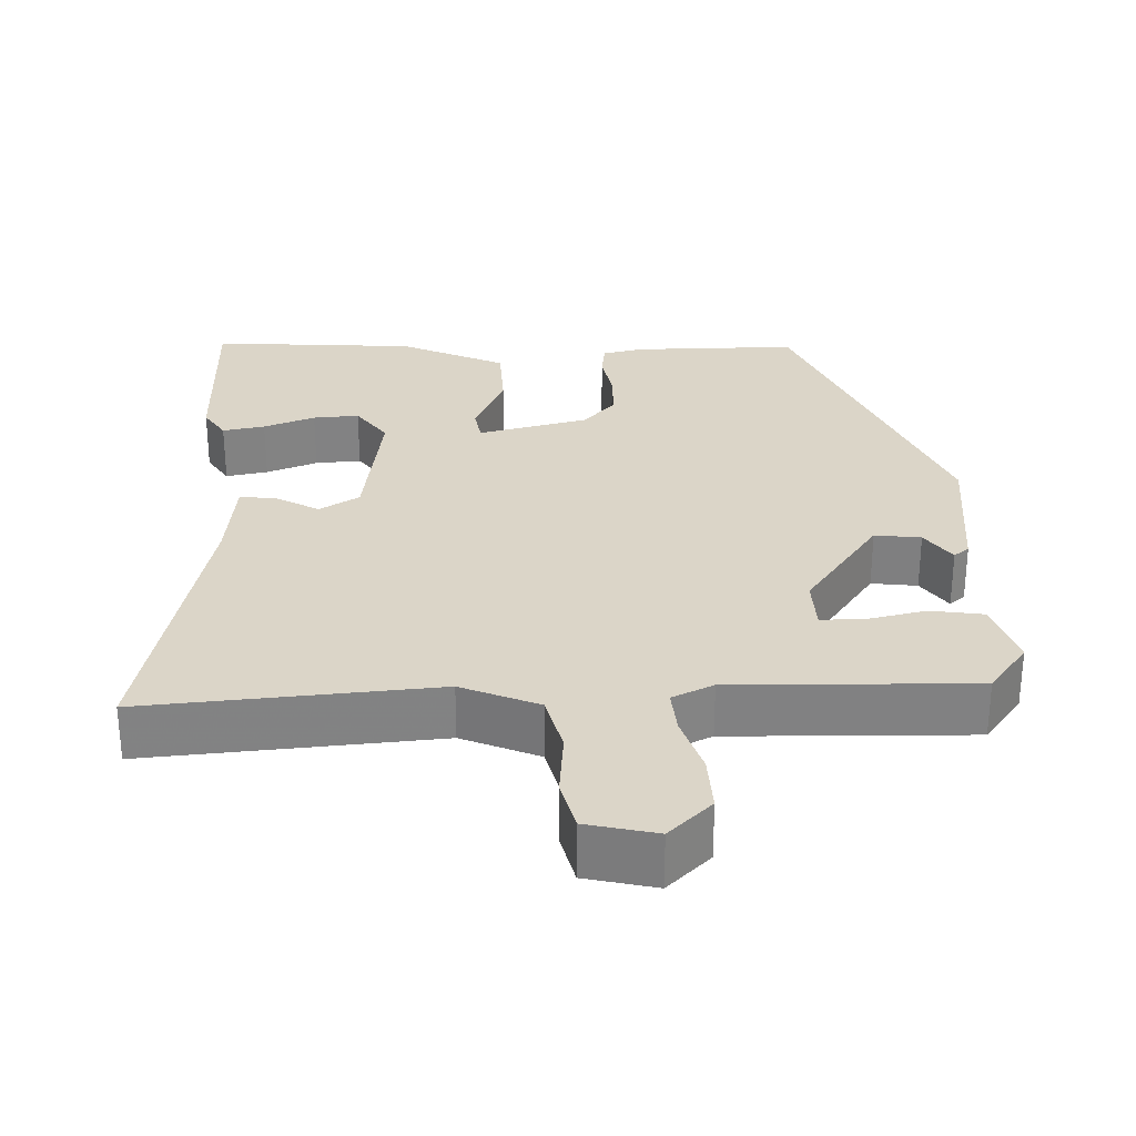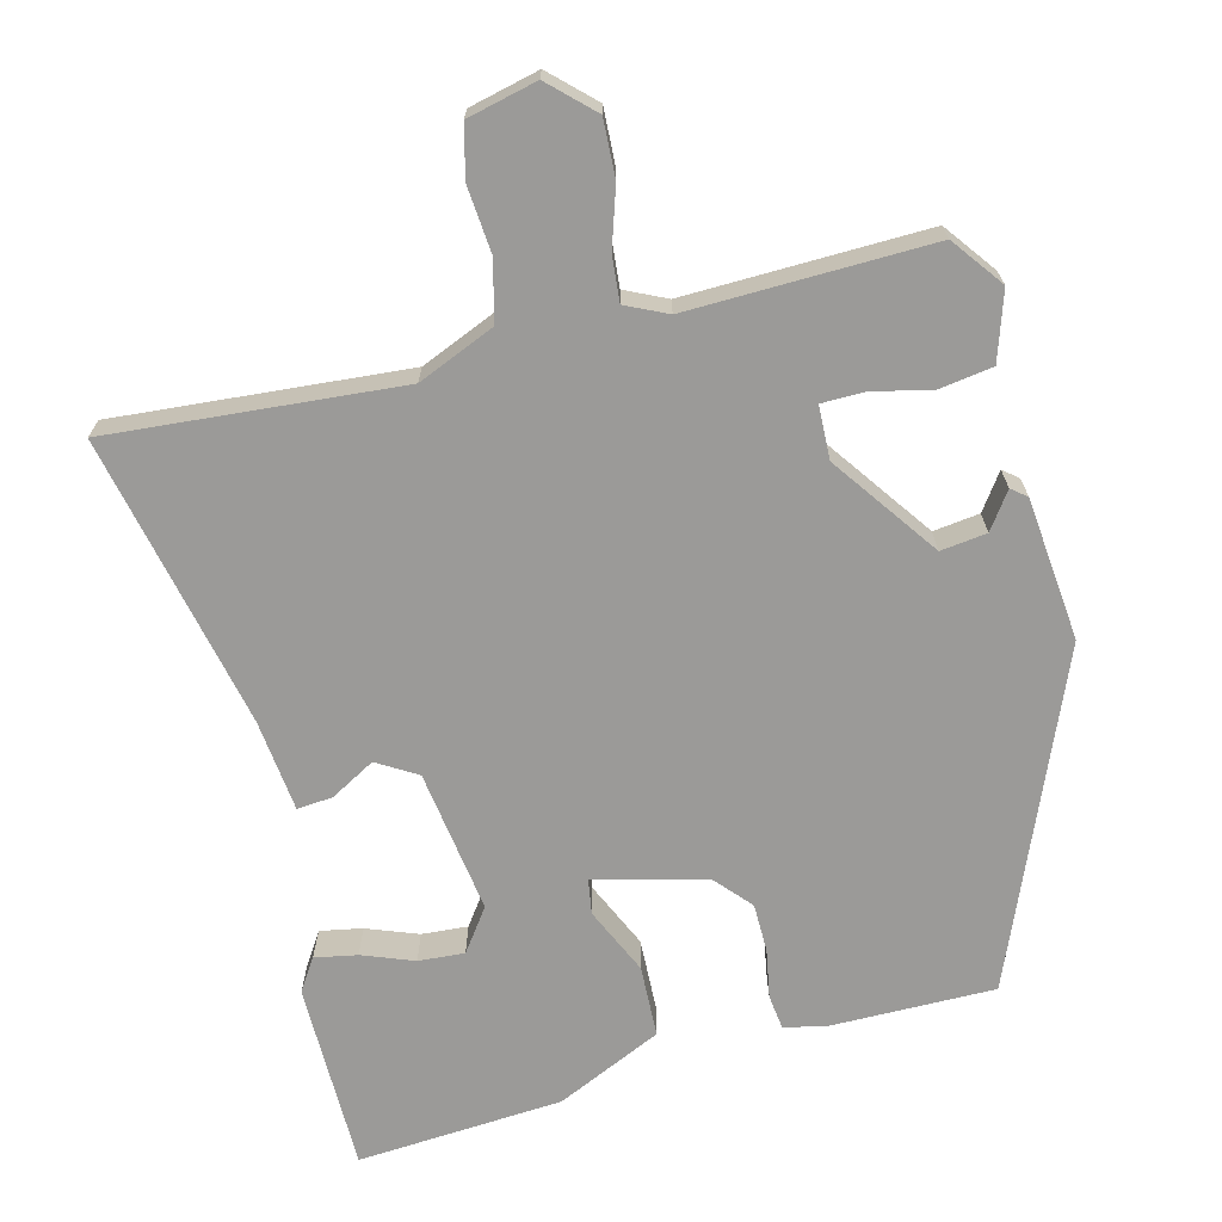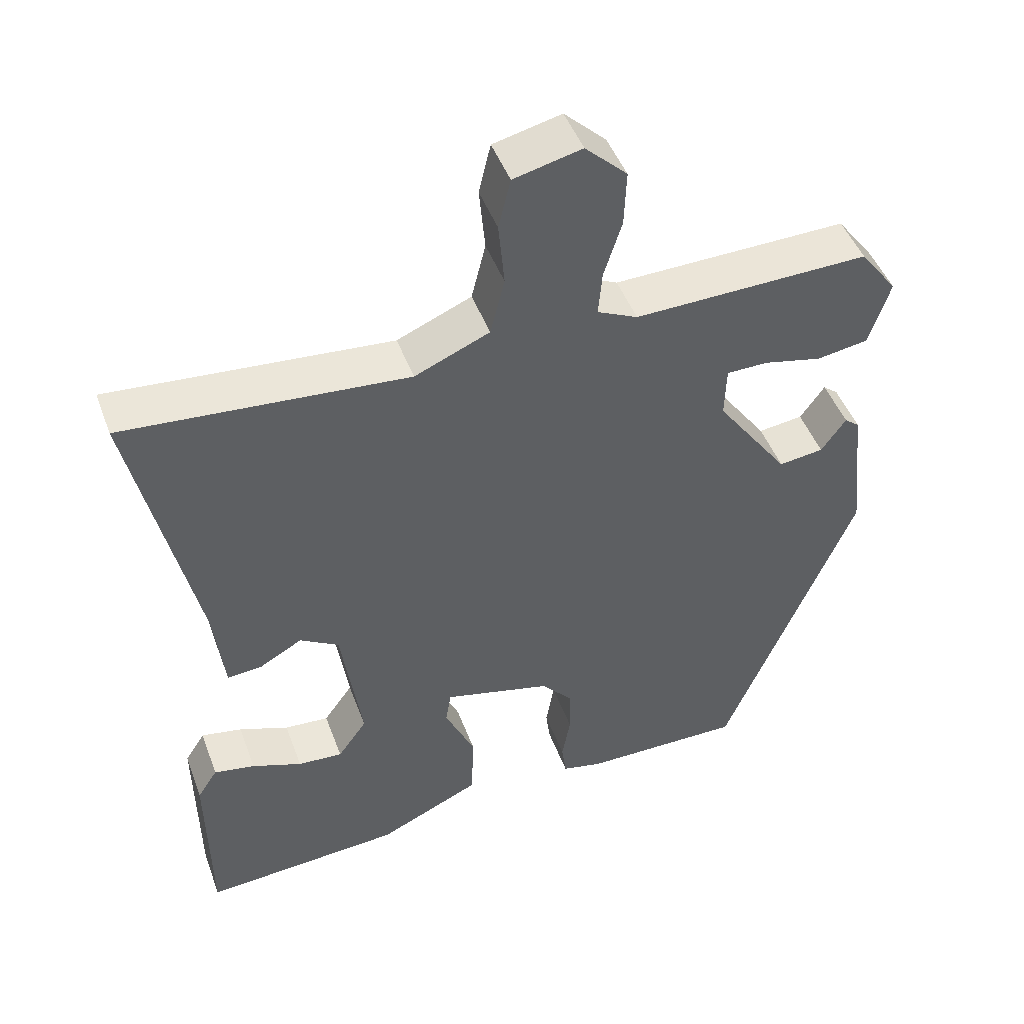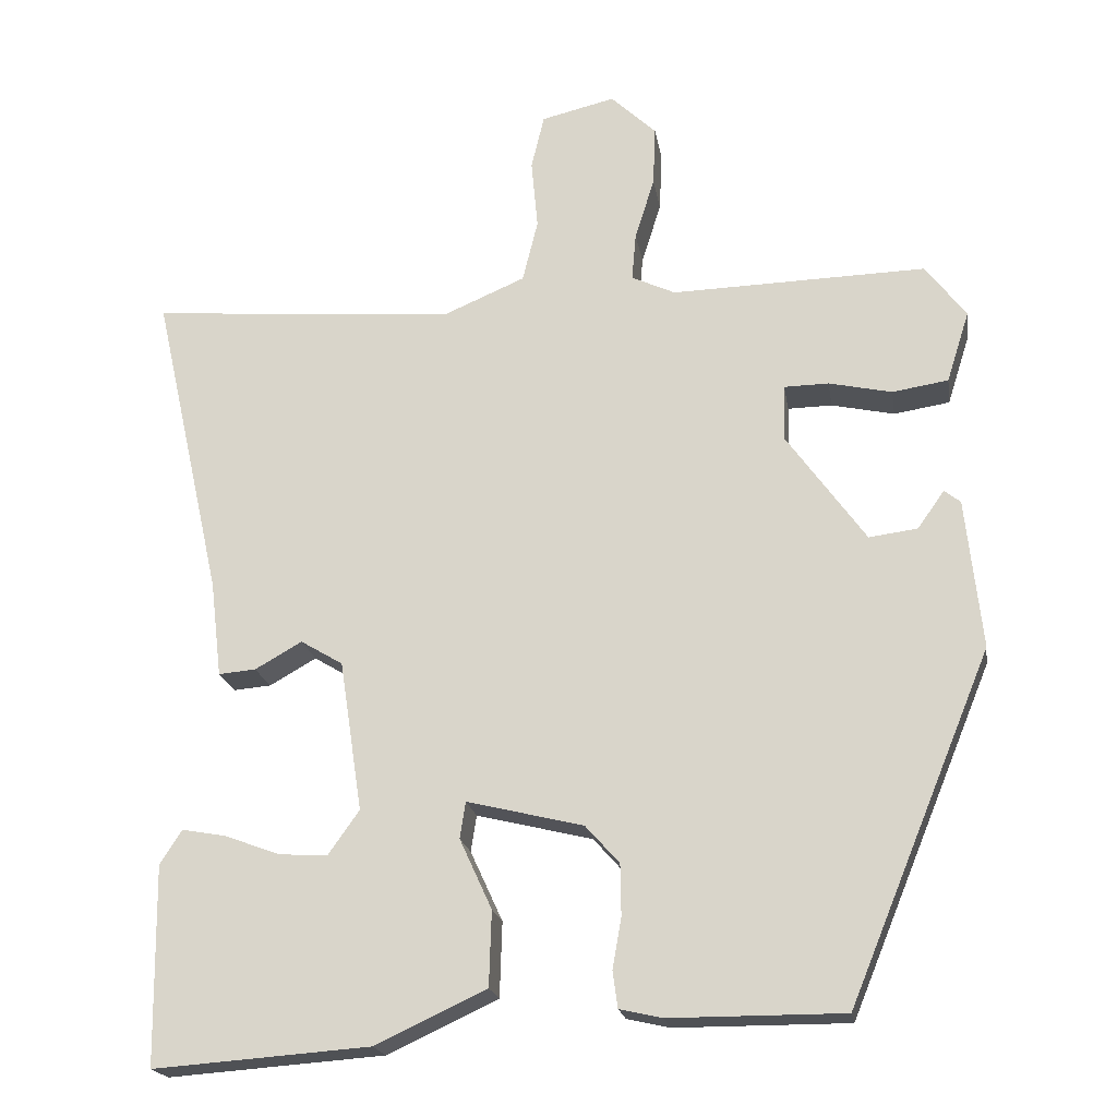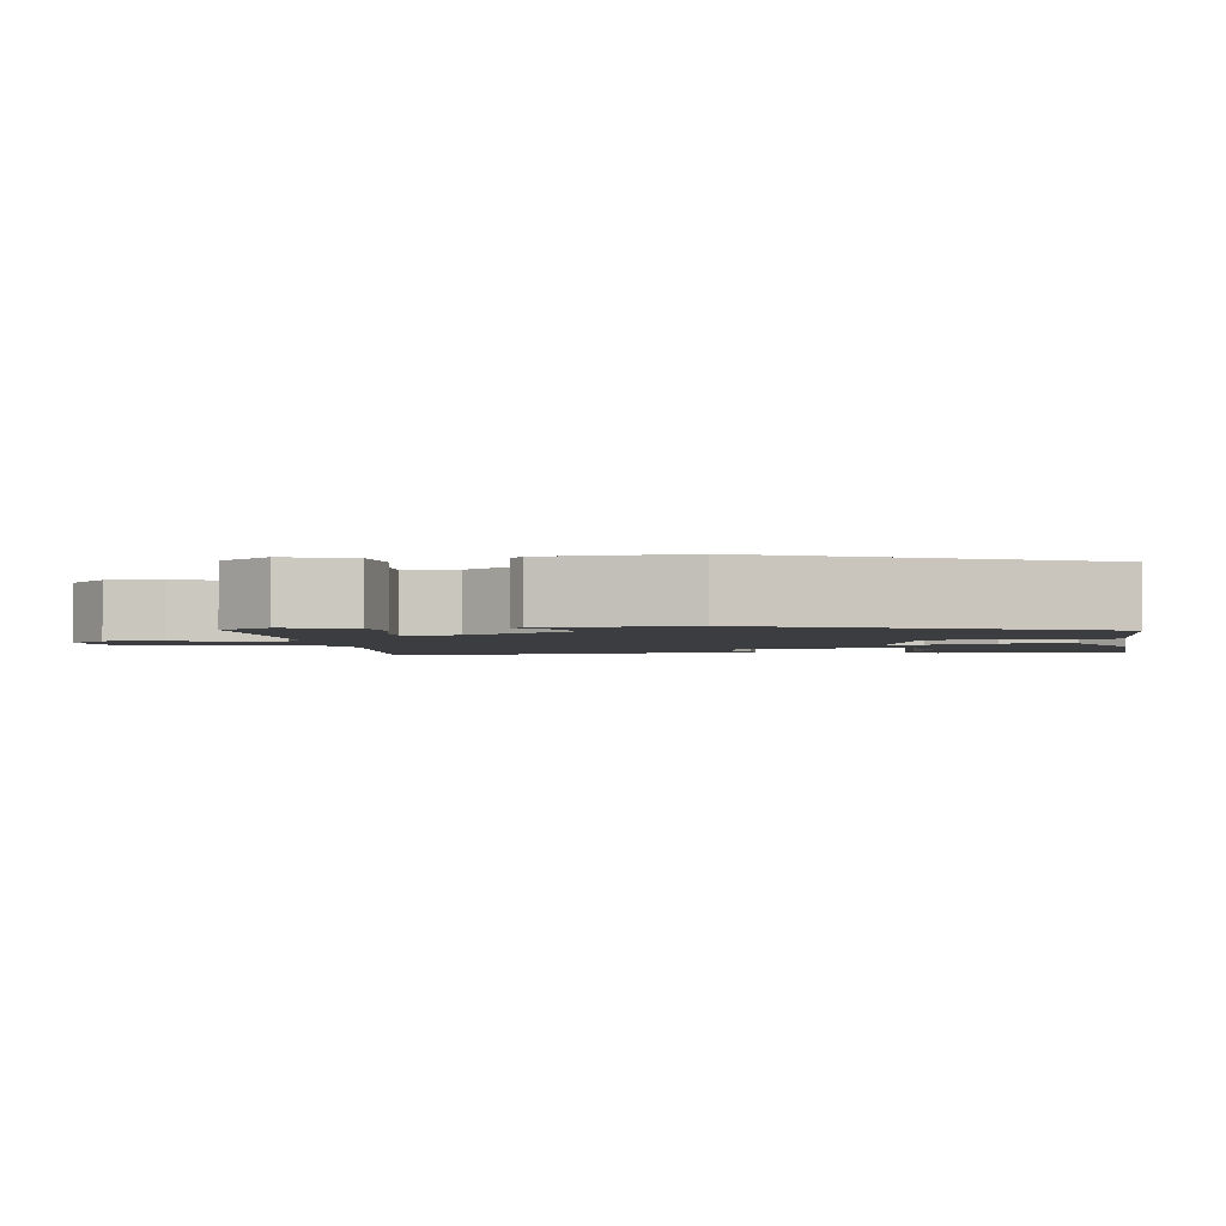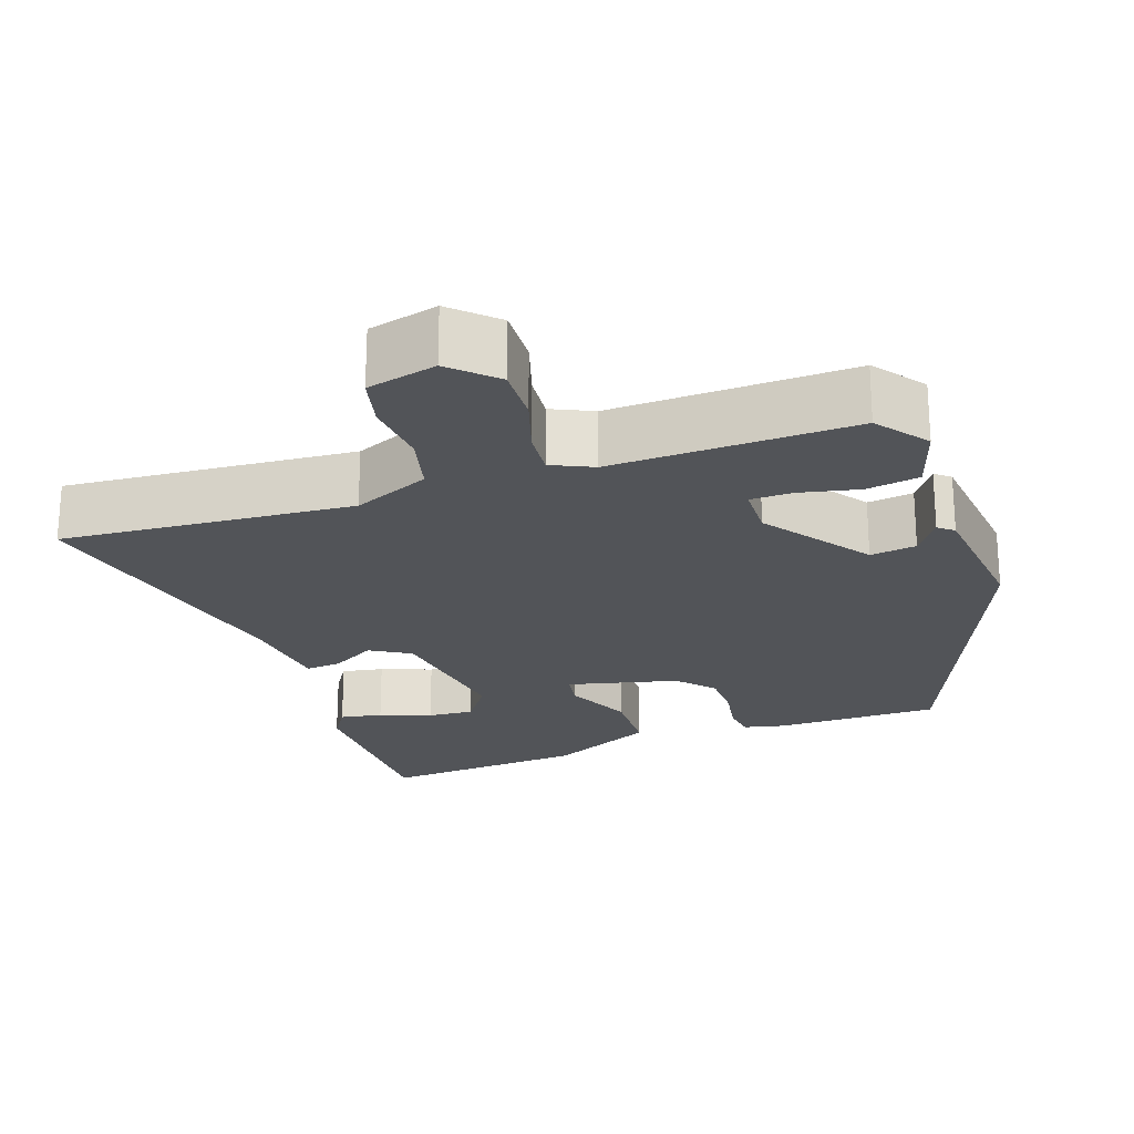
<metadata>
{"format":"obj","ext":"obj","renderer":"f3d","projection":"perspective","resolution":1024,"background":"white","views":[{"elev":29.5,"azim":-2.2,"up":"+Y"},{"elev":-69.3,"azim":14.0,"up":"+Y"},{"elev":46.8,"azim":-19.8,"up":"+Z"},{"elev":-19.7,"azim":9.1,"up":"+Z"},{"elev":-2.4,"azim":96.5,"up":"+Y"},{"elev":-22.9,"azim":19.2,"up":"+Y"}]}
</metadata>
<code>
v 0.327 0.07 -0.456
v 0.112 0.07 -0.456
v 0.059 0.07 -0.444
v 0.053 0.07 -0.399
v 0.064 0.07 -0.336
v 0.063 0.07 -0.273
v 0.021 0.07 -0.226
v -0.123 0.07 -0.191
v -0.13 0.07 -0.236
v -0.09 0.07 -0.323
v -0.093 0.07 -0.416
v -0.23 0.07 -0.48
v -0.498 0.07 -0.5
v -0.501 0.07 -0.254
v -0.474 0.07 -0.212
v -0.419 0.07 -0.222
v -0.352 0.07 -0.247
v -0.292 0.07 -0.251
v -0.253 0.07 -0.196
v -0.281 0.07 -0.01
v -0.333 0.07 0.021
v -0.391 0.07 -0.012
v -0.437 0.07 -0.016
v -0.451 0.07 0.103
v -0.536 0.07 0.484
v -0.157 0.07 0.455
v -0.057 0.07 0.498
v -0.038 0.07 0.575
v -0.046 0.07 0.661
v -0.03 0.07 0.728
v 0.061 0.07 0.75
v 0.117 0.07 0.697
v 0.114 0.07 0.623
v 0.09 0.07 0.547
v 0.085 0.07 0.488
v 0.139 0.07 0.463
v 0.454 0.07 0.472
v 0.504 0.07 0.406
v 0.476 0.07 0.318
v 0.407 0.07 0.307
v 0.329 0.07 0.324
v 0.274 0.07 0.323
v 0.272 0.07 0.254
v 0.37 0.07 0.118
v 0.43 0.07 0.126
v 0.463 0.07 0.173
v 0.483 0.07 0.157
v 0.503 0.07 -0.028
v 0.327 0 -0.456
v 0.112 0 -0.456
v 0.059 0 -0.444
v 0.053 0 -0.399
v 0.064 0 -0.336
v 0.063 0 -0.273
v 0.021 0 -0.226
v -0.123 0 -0.191
v -0.13 0 -0.236
v -0.09 0 -0.323
v -0.093 0 -0.416
v -0.23 0 -0.48
v -0.498 0 -0.5
v -0.501 0 -0.254
v -0.474 0 -0.212
v -0.419 0 -0.222
v -0.352 0 -0.247
v -0.292 0 -0.251
v -0.253 0 -0.196
v -0.281 0 -0.01
v -0.333 0 0.021
v -0.391 0 -0.012
v -0.437 0 -0.016
v -0.451 0 0.103
v -0.536 0 0.484
v -0.157 0 0.455
v -0.057 0 0.498
v -0.038 0 0.575
v -0.046 0 0.661
v -0.03 0 0.728
v 0.061 0 0.75
v 0.117 0 0.697
v 0.114 0 0.623
v 0.09 0 0.547
v 0.085 0 0.488
v 0.139 0 0.463
v 0.454 0 0.472
v 0.504 0 0.406
v 0.476 0 0.318
v 0.407 0 0.307
v 0.329 0 0.324
v 0.274 0 0.323
v 0.272 0 0.254
v 0.37 0 0.118
v 0.43 0 0.126
v 0.463 0 0.173
v 0.483 0 0.157
v 0.503 0 -0.028
f 1 2 3
f 48 1 3
f 47 48 3
f 46 47 3
f 45 46 3
f 3 4 5
f 45 3 5
f 44 45 5
f 43 44 5 6
f 42 43 6 7
f 39 40 41
f 38 39 41
f 37 38 41
f 36 37 41
f 35 36 41 42
f 32 33 34
f 31 32 34
f 30 31 34
f 29 30 34
f 28 29 34
f 27 28 34 35
f 42 7 8
f 35 42 8
f 27 35 8
f 26 27 8
f 21 22 23 24
f 24 25 26
f 21 24 26
f 20 21 26
f 15 16 17
f 14 15 17
f 13 14 17
f 12 13 17
f 11 12 17
f 11 17 18
f 11 18 19
f 10 11 19
f 9 10 19
f 19 20 26
f 9 19 26
f 8 9 26
f 51 50 49
f 51 49 96
f 51 96 95
f 51 95 94
f 51 94 93
f 53 52 51
f 53 51 93
f 53 93 92
f 54 53 92 91
f 55 54 91 90
f 89 88 87
f 89 87 86
f 89 86 85
f 89 85 84
f 90 89 84 83
f 82 81 80
f 82 80 79
f 82 79 78
f 82 78 77
f 82 77 76
f 83 82 76 75
f 56 55 90
f 56 90 83
f 56 83 75
f 56 75 74
f 72 71 70 69
f 74 73 72
f 74 72 69
f 74 69 68
f 65 64 63
f 65 63 62
f 65 62 61
f 65 61 60
f 65 60 59
f 66 65 59
f 67 66 59
f 67 59 58
f 67 58 57
f 74 68 67
f 74 67 57
f 74 57 56
f 1 49 50 2
f 2 50 51 3
f 3 51 52 4
f 4 52 53 5
f 5 53 54 6
f 6 54 55 7
f 7 55 56 8
f 8 56 57 9
f 9 57 58 10
f 10 58 59 11
f 11 59 60 12
f 12 60 61 13
f 13 61 62 14
f 14 62 63 15
f 15 63 64 16
f 16 64 65 17
f 17 65 66 18
f 18 66 67 19
f 19 67 68 20
f 20 68 69 21
f 21 69 70 22
f 22 70 71 23
f 23 71 72 24
f 24 72 73 25
f 25 73 74 26
f 26 74 75 27
f 27 75 76 28
f 28 76 77 29
f 29 77 78 30
f 30 78 79 31
f 31 79 80 32
f 32 80 81 33
f 33 81 82 34
f 34 82 83 35
f 35 83 84 36
f 36 84 85 37
f 37 85 86 38
f 38 86 87 39
f 39 87 88 40
f 40 88 89 41
f 41 89 90 42
f 42 90 91 43
f 43 91 92 44
f 44 92 93 45
f 45 93 94 46
f 46 94 95 47
f 47 95 96 48
f 48 96 49 1

</code>
